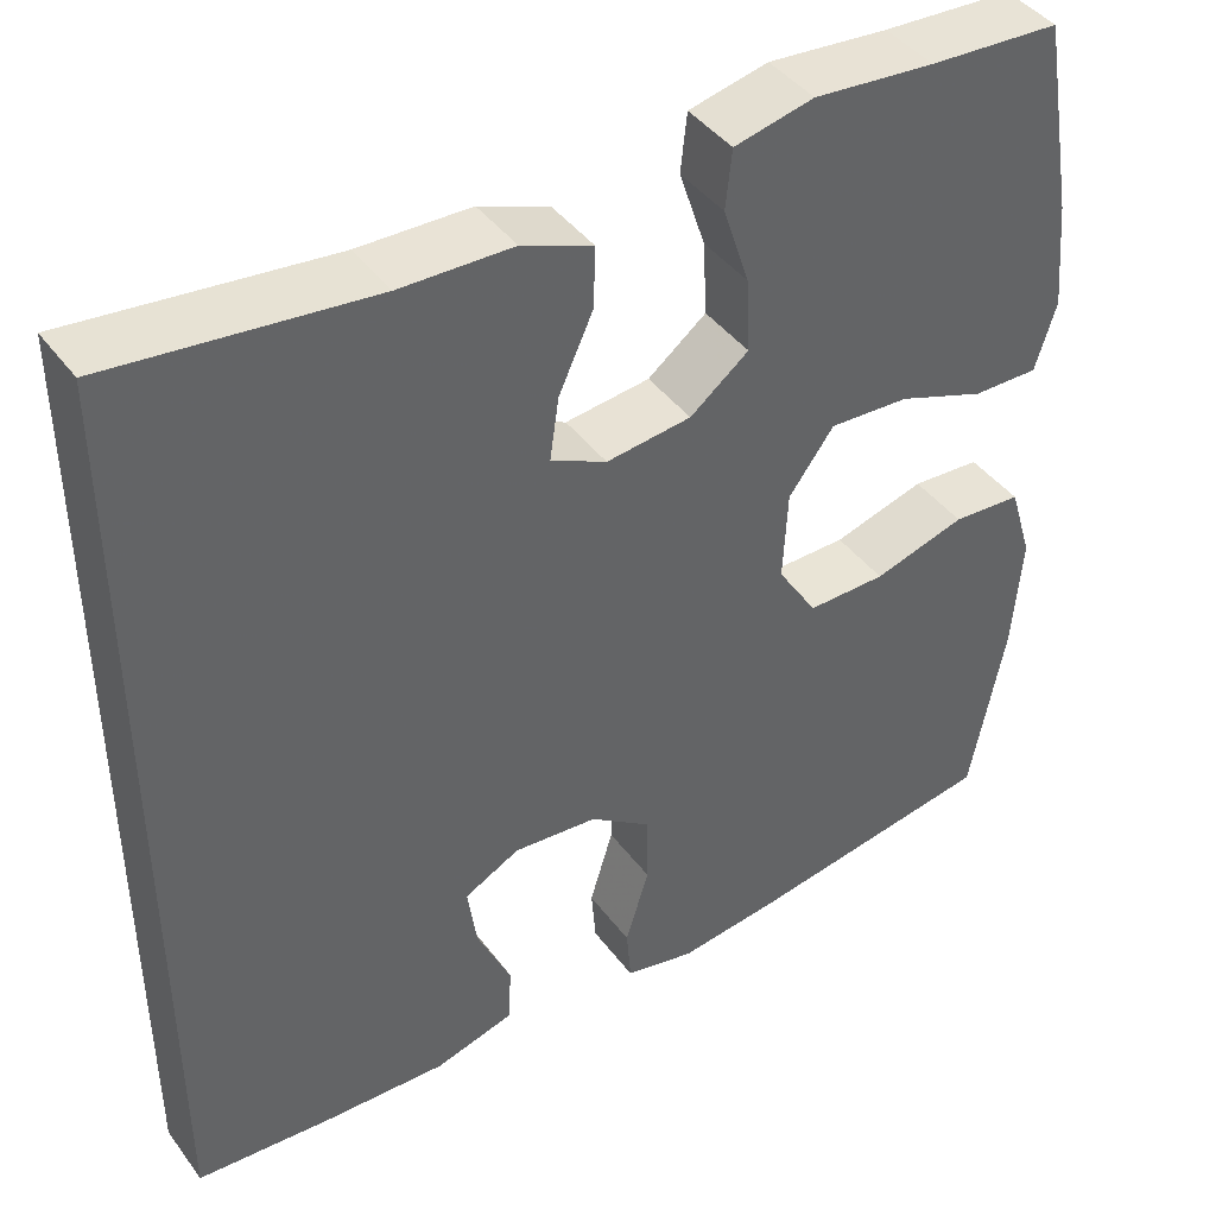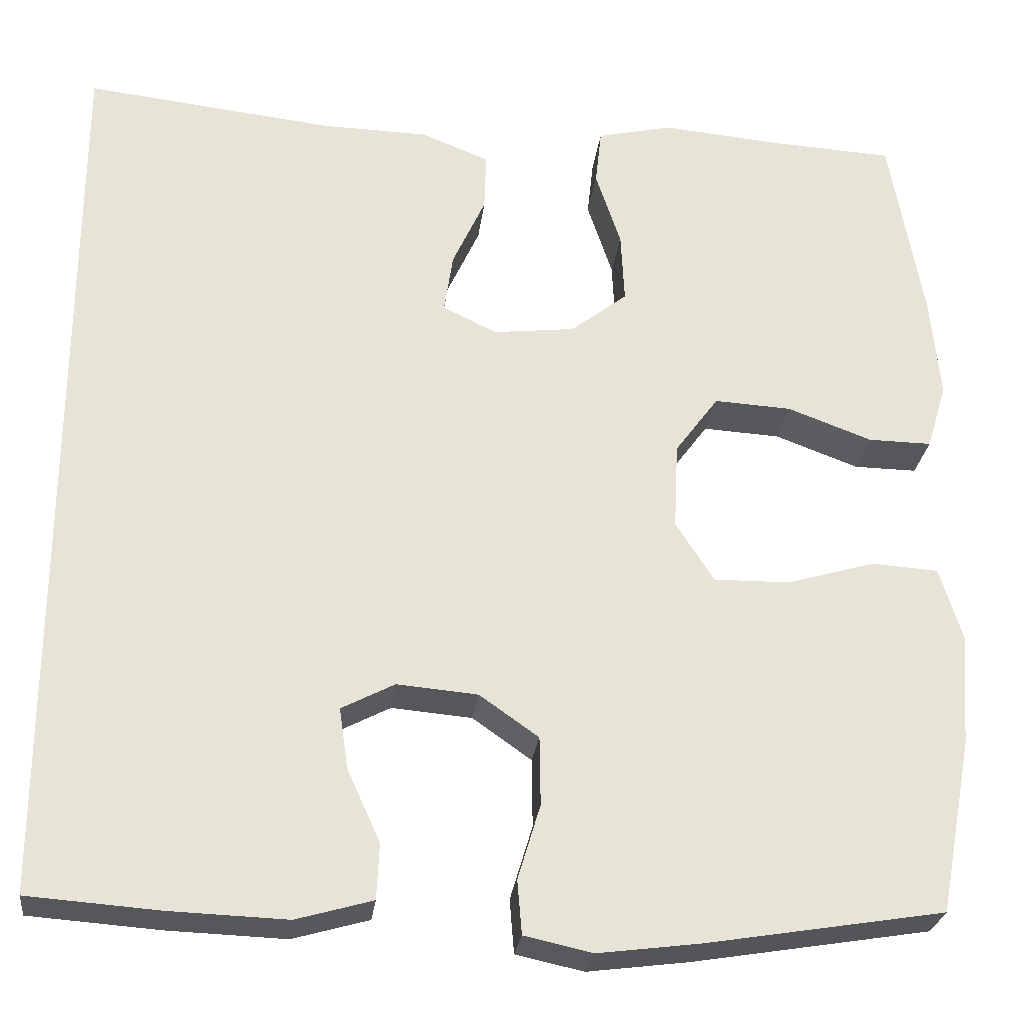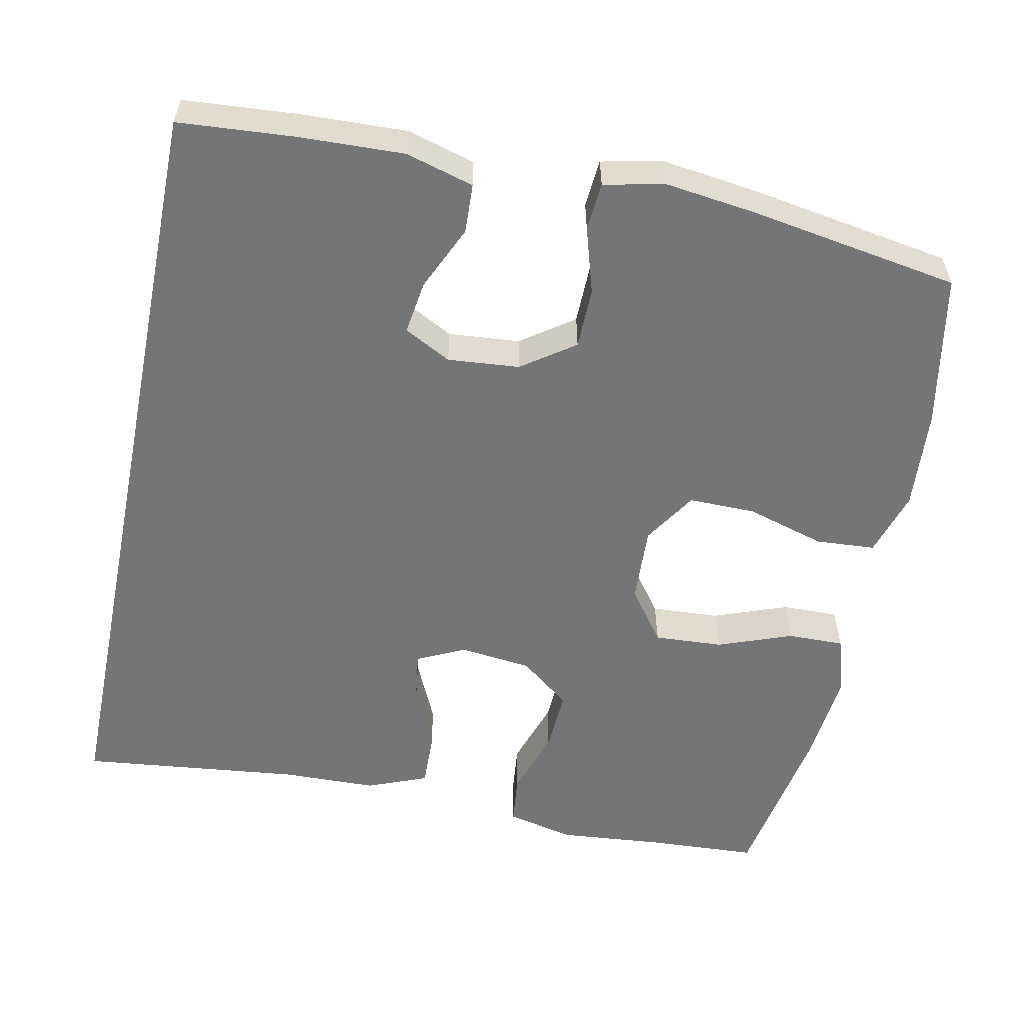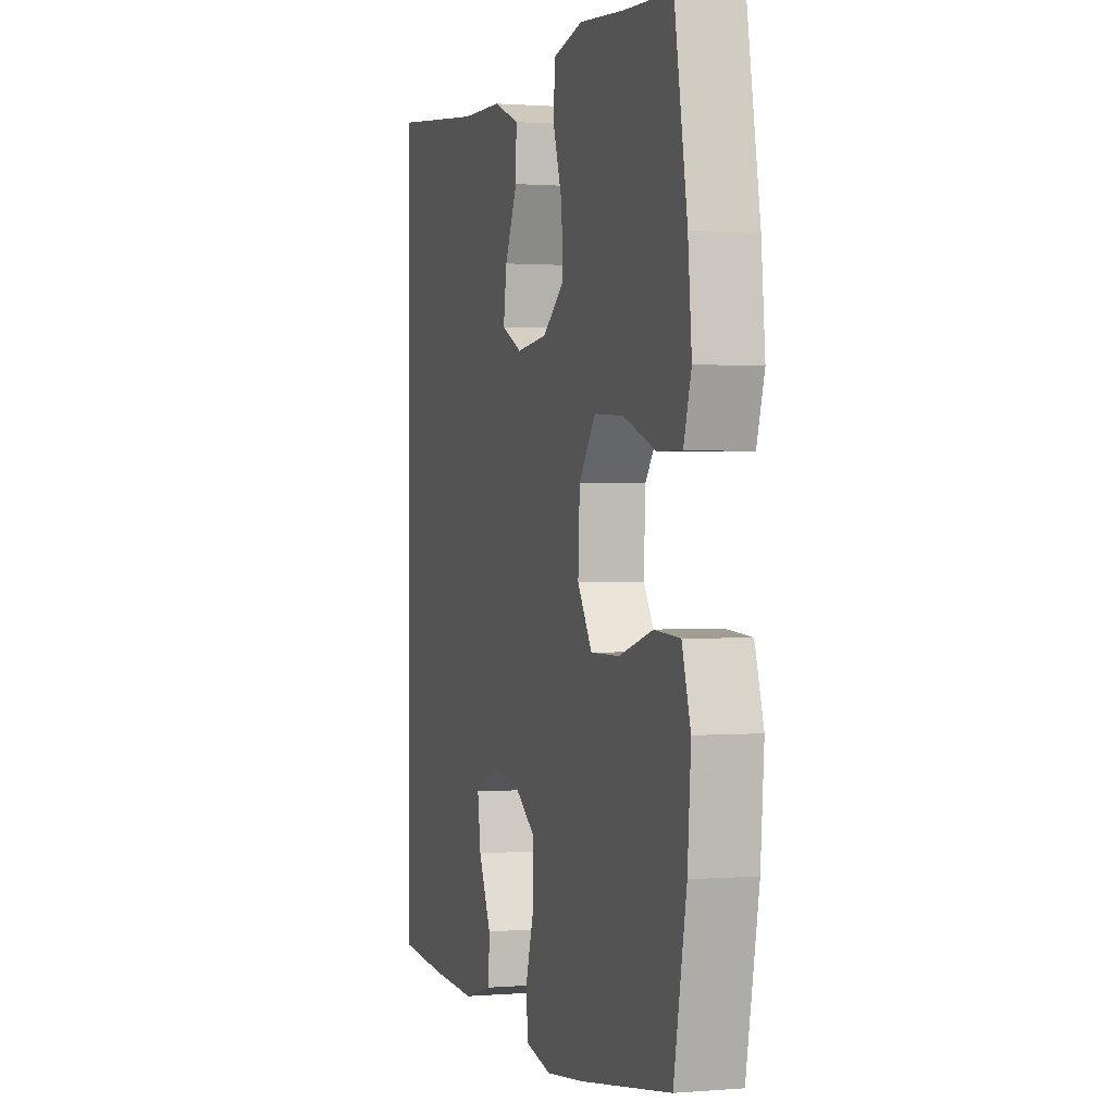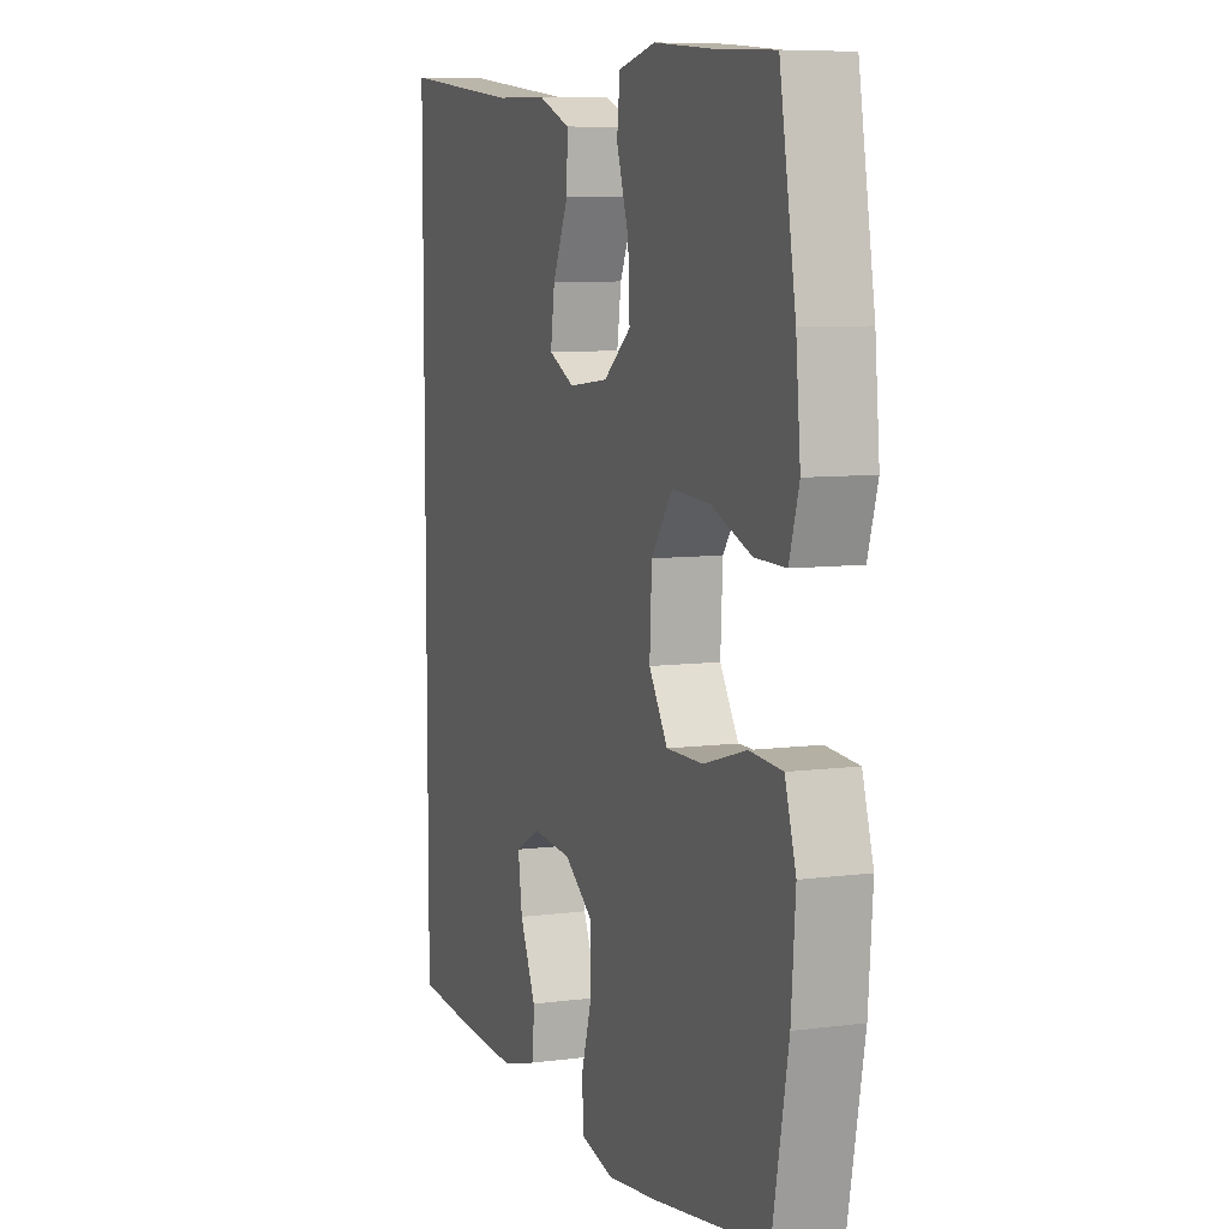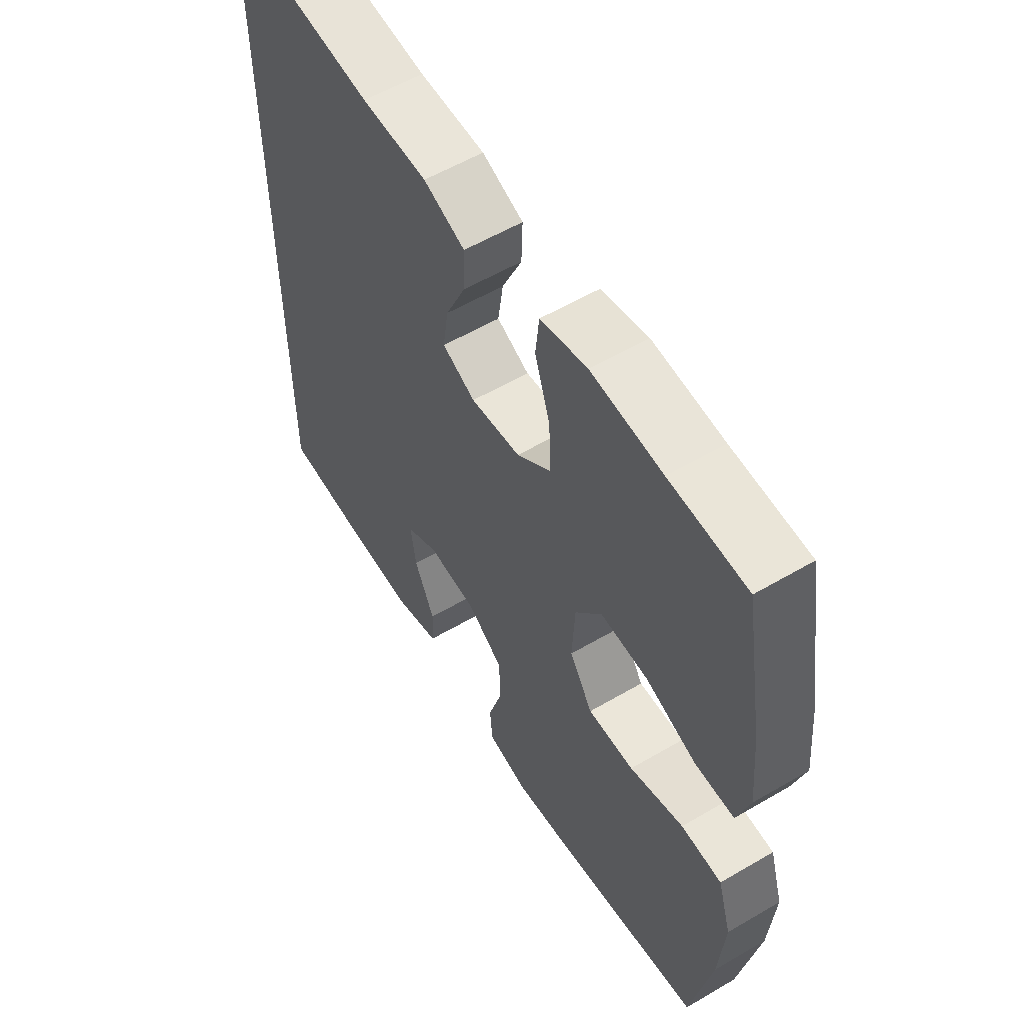
<metadata>
{"format":"obj","ext":"obj","renderer":"f3d","projection":"perspective","resolution":1024,"background":"white","views":[{"elev":42.5,"azim":146.4,"up":"+Z"},{"elev":-26.7,"azim":173.2,"up":"+Z"},{"elev":-56.5,"azim":168.4,"up":"+Y"},{"elev":1.0,"azim":-107.0,"up":"+Z"},{"elev":7.8,"azim":-110.3,"up":"+Z"},{"elev":57.2,"azim":-121.4,"up":"+Z"}]}
</metadata>
<code>
v 0.5 0.07 0.518
v 0.5 0.07 -0.519
v 0.35 0.07 -0.53
v 0.214 0.07 -0.535
v 0.126 0.07 -0.51
v 0.123 0.07 -0.446
v 0.161 0.07 -0.362
v 0.171 0.07 -0.292
v 0.11 0.07 -0.26
v 0.017 0.07 -0.268
v -0.051 0.07 -0.316
v -0.052 0.07 -0.395
v -0.026 0.07 -0.481
v -0.031 0.07 -0.543
v -0.109 0.07 -0.56
v -0.226 0.07 -0.545
v -0.5 0.07 -0.5
v -0.538 0.07 -0.3
v -0.548 0.07 -0.17
v -0.522 0.07 -0.085
v -0.445 0.07 -0.08
v -0.343 0.07 -0.11
v -0.256 0.07 -0.111
v -0.212 0.07 -0.042
v -0.217 0.07 0.058
v -0.267 0.07 0.126
v -0.356 0.07 0.121
v -0.453 0.07 0.085
v -0.526 0.07 0.084
v -0.549 0.07 0.16
v -0.538 0.07 0.28
v -0.5 0.07 0.5
v -0.355 0.07 0.508
v -0.221 0.07 0.52
v -0.133 0.07 0.5
v -0.126 0.07 0.435
v -0.155 0.07 0.347
v -0.159 0.07 0.265
v -0.094 0.07 0.214
v 0 0.07 0.203
v 0.062 0.07 0.233
v 0.052 0.07 0.302
v 0.014 0.07 0.385
v 0.012 0.07 0.452
v 0.09 0.07 0.483
v 0.214 0.07 0.486
v 0.5 0 0.518
v 0.5 0 -0.519
v 0.35 0 -0.53
v 0.214 0 -0.535
v 0.126 0 -0.51
v 0.123 0 -0.446
v 0.161 0 -0.362
v 0.171 0 -0.292
v 0.11 0 -0.26
v 0.017 0 -0.268
v -0.051 0 -0.316
v -0.052 0 -0.395
v -0.026 0 -0.481
v -0.031 0 -0.543
v -0.109 0 -0.56
v -0.226 0 -0.545
v -0.5 0 -0.5
v -0.538 0 -0.3
v -0.548 0 -0.17
v -0.522 0 -0.085
v -0.445 0 -0.08
v -0.343 0 -0.11
v -0.256 0 -0.111
v -0.212 0 -0.042
v -0.217 0 0.058
v -0.267 0 0.126
v -0.356 0 0.121
v -0.453 0 0.085
v -0.526 0 0.084
v -0.549 0 0.16
v -0.538 0 0.28
v -0.5 0 0.5
v -0.355 0 0.508
v -0.221 0 0.52
v -0.133 0 0.5
v -0.126 0 0.435
v -0.155 0 0.347
v -0.159 0 0.265
v -0.094 0 0.214
v 0 0 0.203
v 0.062 0 0.233
v 0.052 0 0.302
v 0.014 0 0.385
v 0.012 0 0.452
v 0.09 0 0.483
v 0.214 0 0.486
f 43 44 45 46
f 42 43 46 1
f 41 42 1 2
f 40 41 2 3
f 39 40 3
f 38 39 3
f 34 35 36 37
f 33 34 37 38
f 27 28 29 30
f 26 27 30 31
f 19 20 21 22
f 19 22 23
f 18 19 23
f 17 18 23
f 16 17 23 24
f 12 13 14 15
f 11 12 15 16
f 4 5 6 7
f 4 7 8
f 3 4 8
f 38 3 8
f 33 38 8 9
f 26 31 32 33
f 25 26 33 9
f 24 25 9 10
f 11 16 24
f 10 11 24
f 92 91 90 89
f 47 92 89 88
f 48 47 88 87
f 49 48 87 86
f 49 86 85
f 49 85 84
f 83 82 81 80
f 84 83 80 79
f 76 75 74 73
f 77 76 73 72
f 68 67 66 65
f 69 68 65
f 69 65 64
f 69 64 63
f 70 69 63 62
f 61 60 59 58
f 62 61 58 57
f 53 52 51 50
f 54 53 50
f 54 50 49
f 54 49 84
f 55 54 84 79
f 79 78 77 72
f 55 79 72 71
f 56 55 71 70
f 70 62 57
f 70 57 56
f 1 47 48 2
f 2 48 49 3
f 3 49 50 4
f 4 50 51 5
f 5 51 52 6
f 6 52 53 7
f 7 53 54 8
f 8 54 55 9
f 9 55 56 10
f 10 56 57 11
f 11 57 58 12
f 12 58 59 13
f 13 59 60 14
f 14 60 61 15
f 15 61 62 16
f 16 62 63 17
f 17 63 64 18
f 18 64 65 19
f 19 65 66 20
f 20 66 67 21
f 21 67 68 22
f 22 68 69 23
f 23 69 70 24
f 24 70 71 25
f 25 71 72 26
f 26 72 73 27
f 27 73 74 28
f 28 74 75 29
f 29 75 76 30
f 30 76 77 31
f 31 77 78 32
f 32 78 79 33
f 33 79 80 34
f 34 80 81 35
f 35 81 82 36
f 36 82 83 37
f 37 83 84 38
f 38 84 85 39
f 39 85 86 40
f 40 86 87 41
f 41 87 88 42
f 42 88 89 43
f 43 89 90 44
f 44 90 91 45
f 45 91 92 46
f 46 92 47 1

</code>
